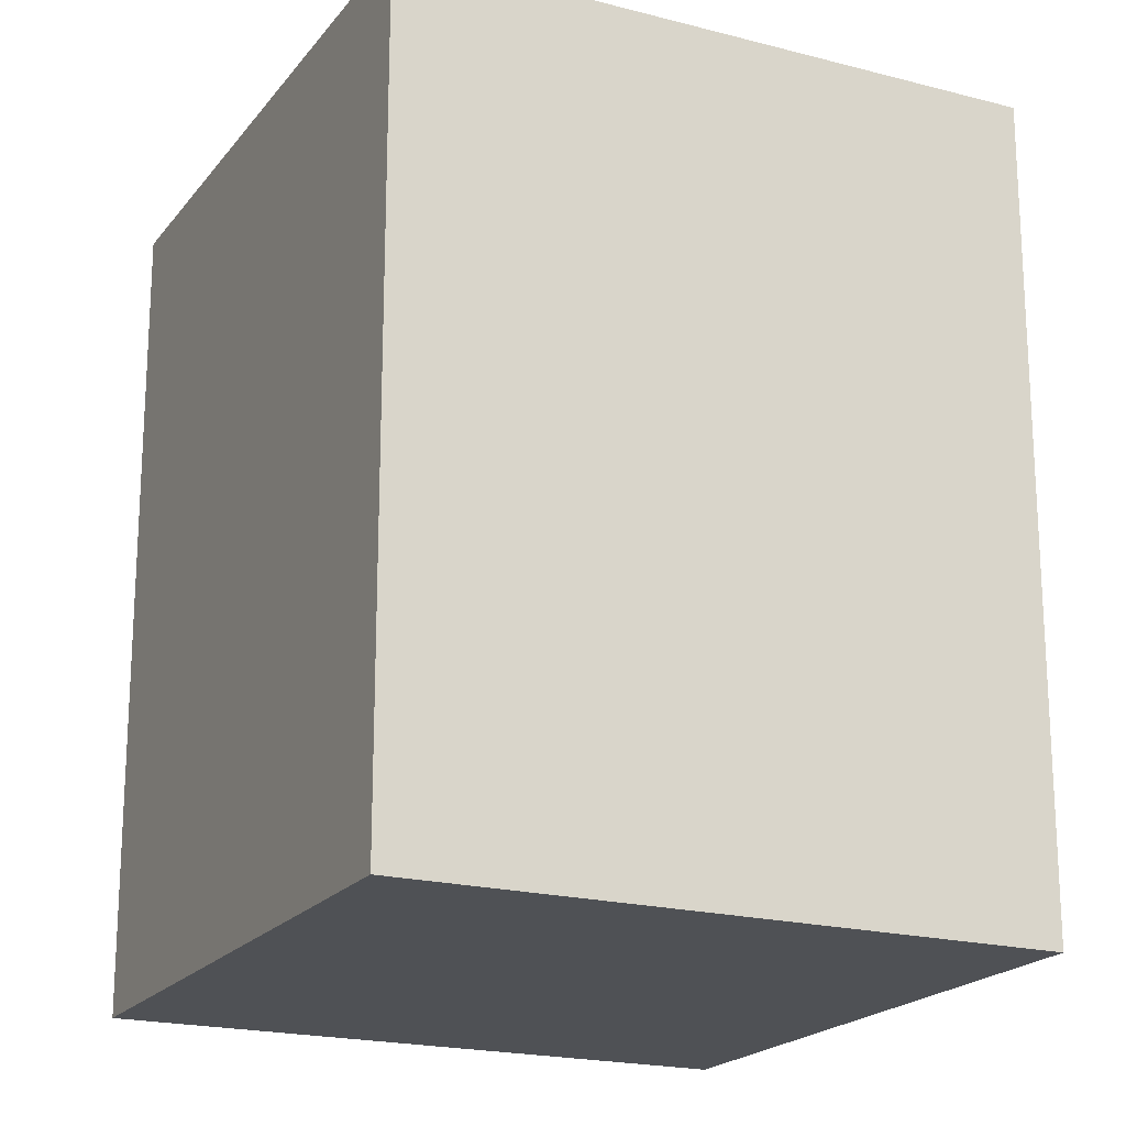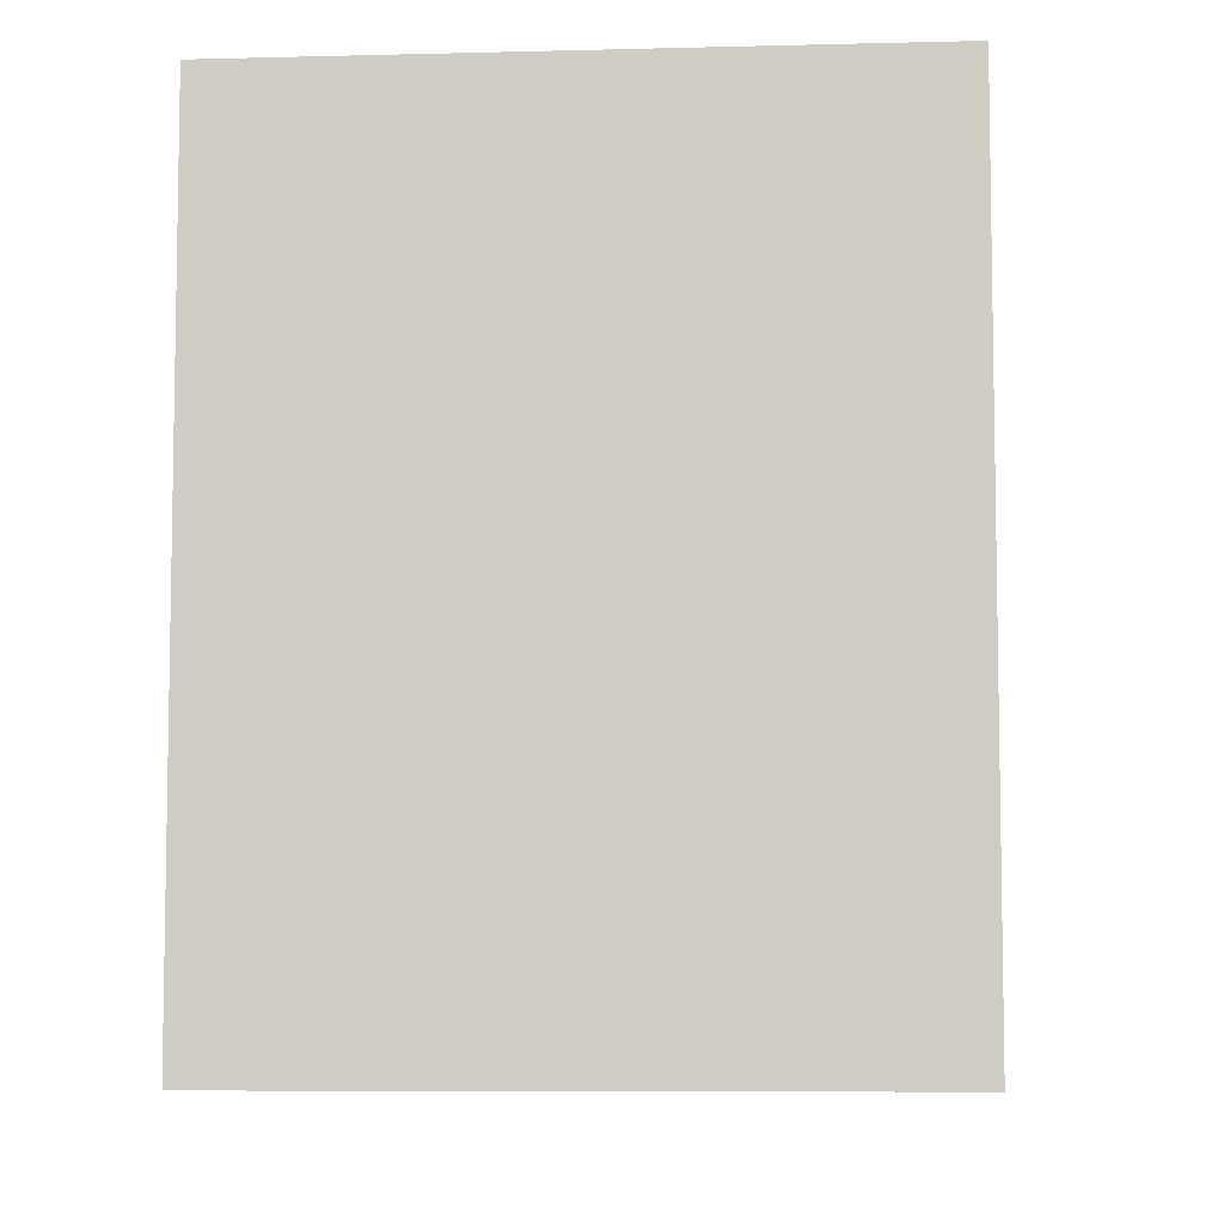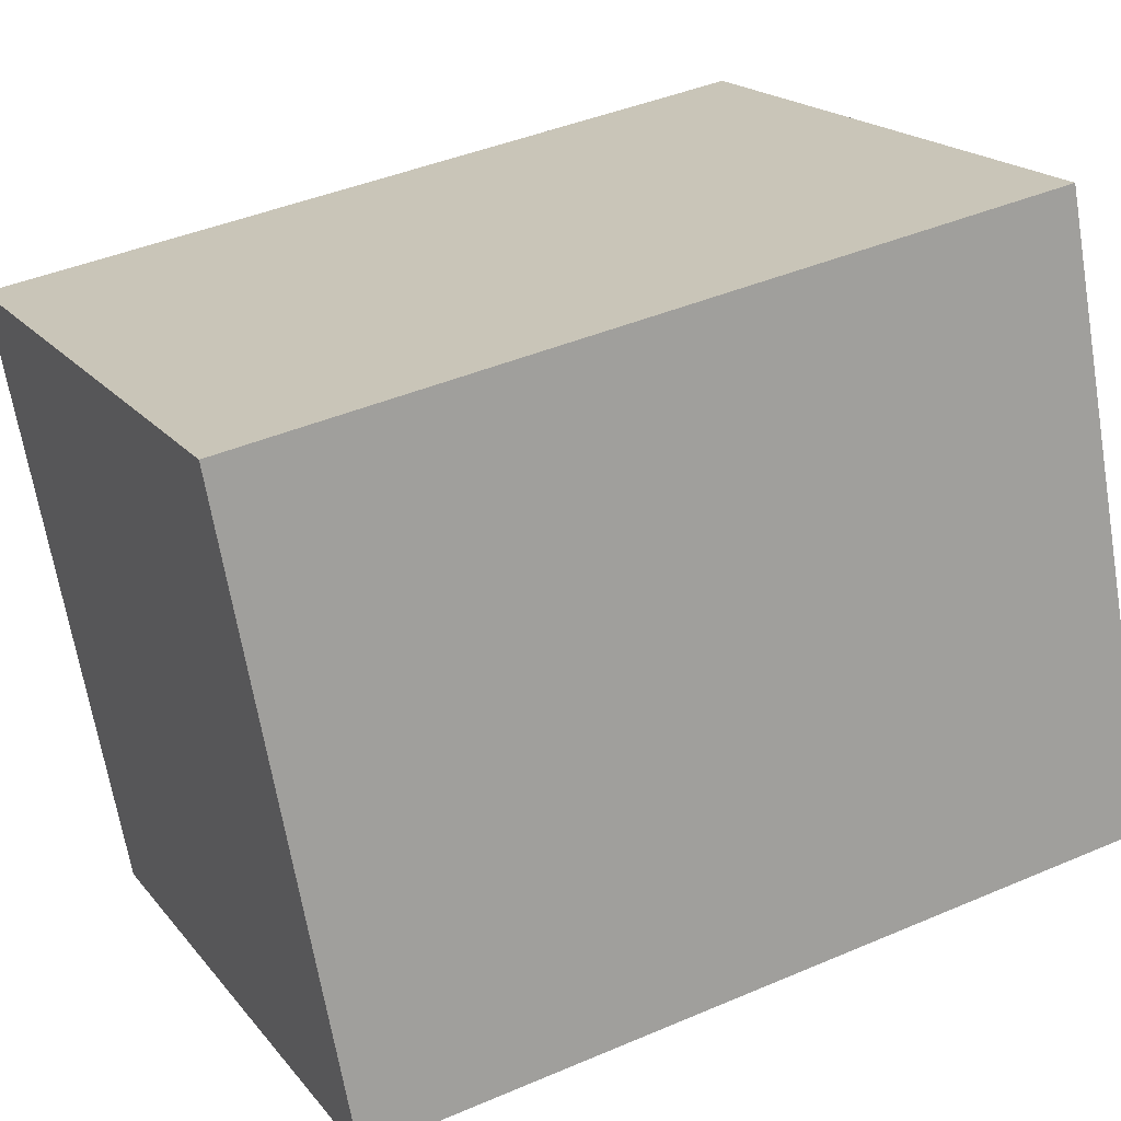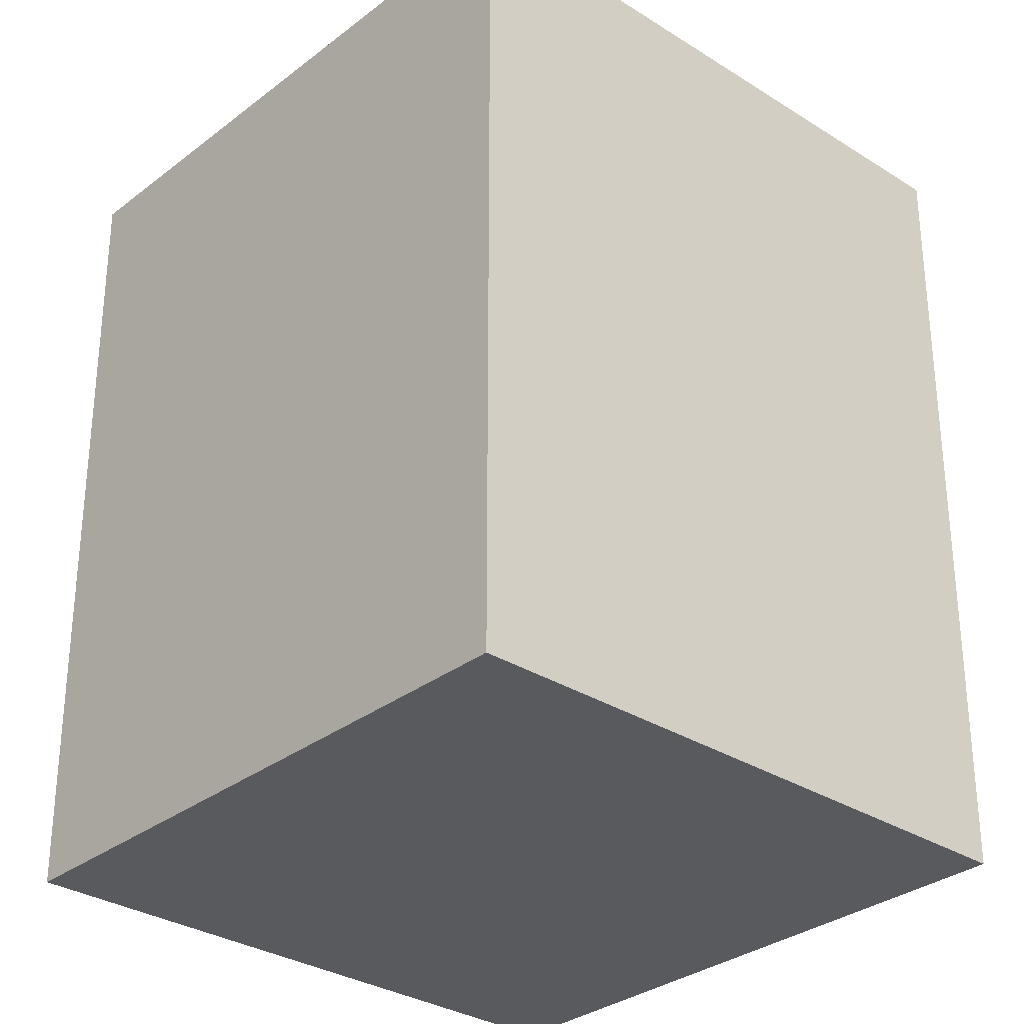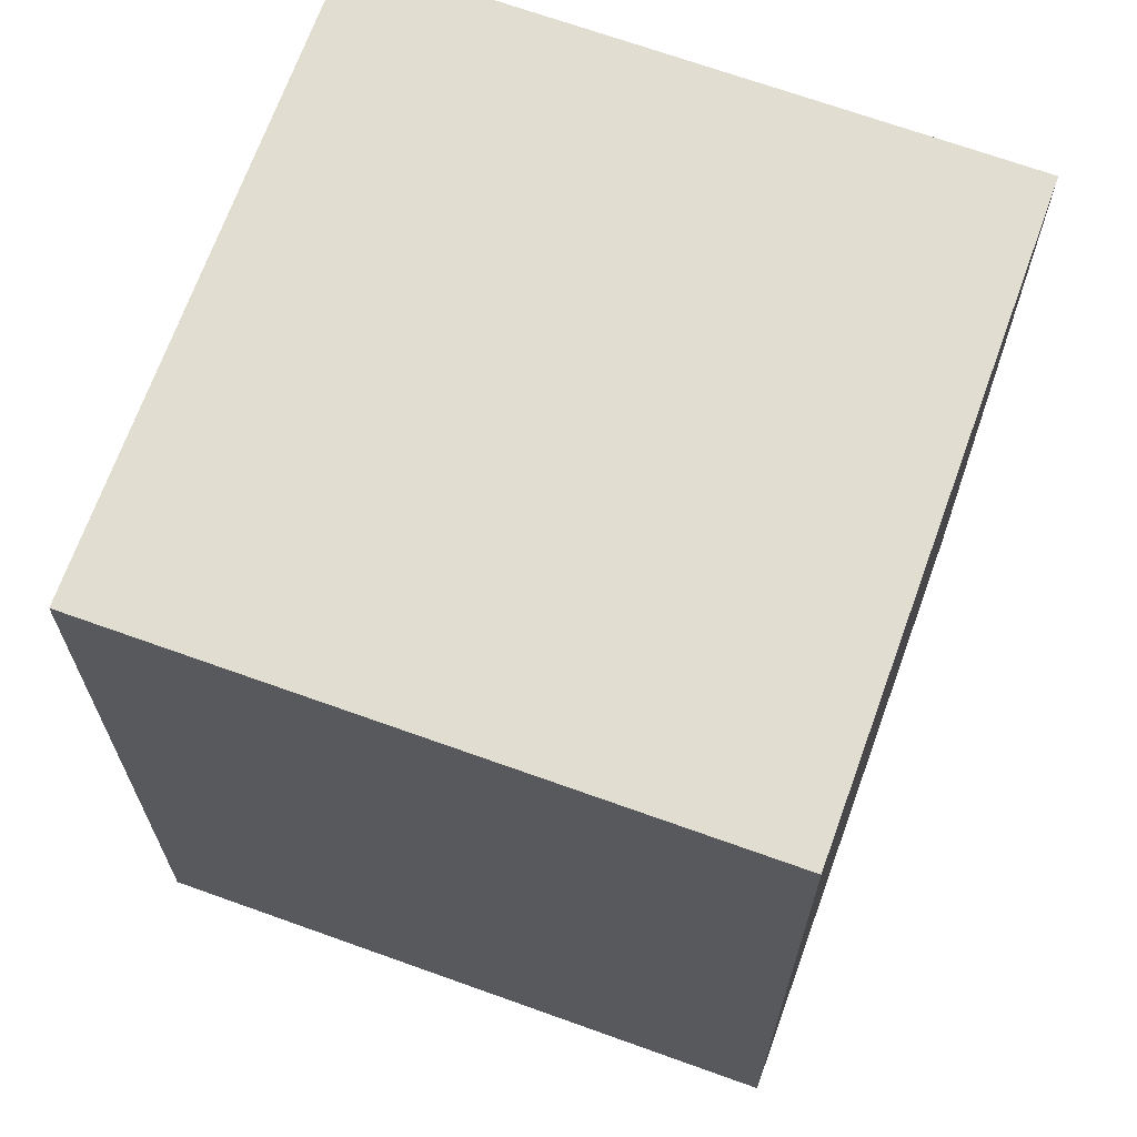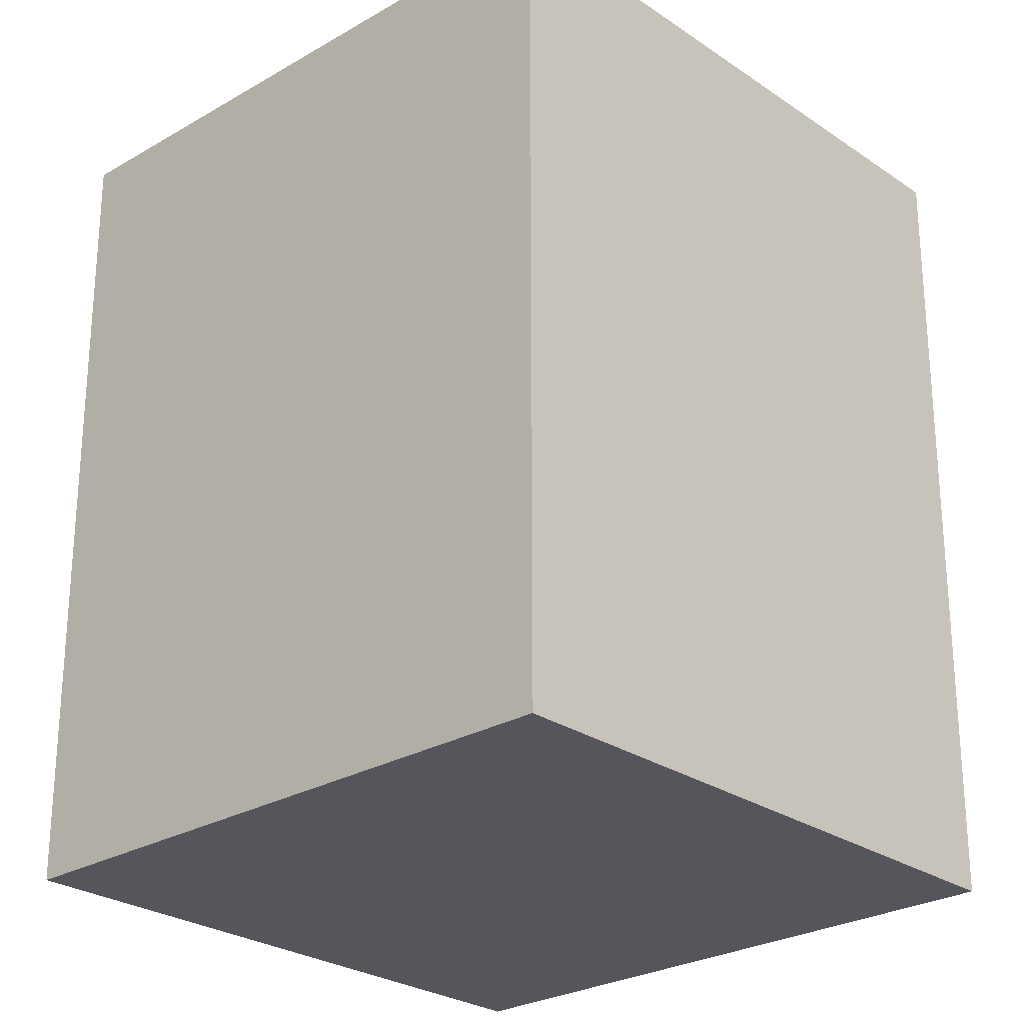
<metadata>
{"format":"obj","ext":"obj","renderer":"f3d","projection":"perspective","resolution":1024,"background":"white","views":[{"elev":-19.8,"azim":-94.8,"up":"+Y"},{"elev":-7.3,"azim":115.7,"up":"+Y"},{"elev":41.7,"azim":-117.4,"up":"+Z"},{"elev":-31.1,"azim":159.0,"up":"+Y"},{"elev":68.6,"azim":-138.9,"up":"+Y"},{"elev":-26.2,"azim":-115.9,"up":"+Y"}]}
</metadata>
<code>
v  2.601 2.578 1.098
v  0.736 2.578 1.89
v  2.624 2.578 1.157
v  1.887 2.578 -0.735
v  0.059 2.578 -0.023
v  0 2.578 1.579e-16
v  2.624 -7.085e-17 1.157
v  1.887 4.501e-17 -0.735
v  2.601 -6.723e-17 1.098
v  0 0 0
v  0.059 1.408e-18 -0.023
v  0.736 -1.157e-16 1.89
g defaultobject
f 1 2 3
f 2 1 4
f 2 4 5
f 2 5 6
f 7 1 3
f 1 7 4
f 4 7 8
f 8 7 9
f 8 5 4
f 5 8 6
f 6 8 10
f 10 8 11
f 10 2 6
f 2 10 12
f 12 3 2
f 3 12 7
f 9 11 8
f 11 9 7
f 11 7 12
f 11 12 10

</code>
